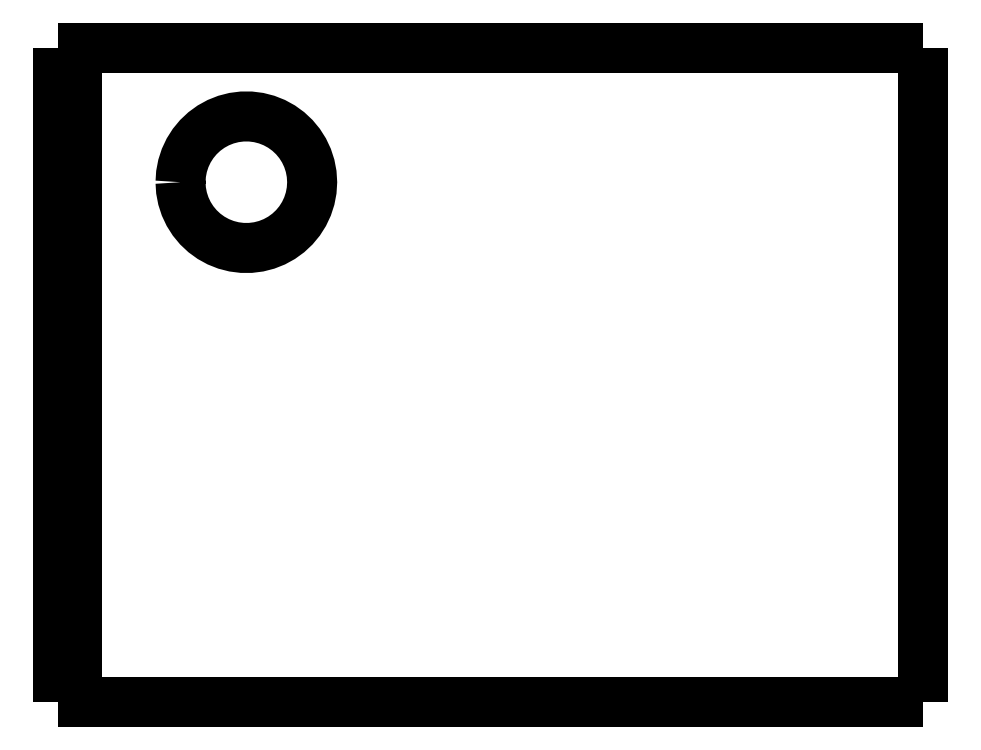
<metadata>
{"format":"dxf","ext":"dxf","renderer":"ezdxf+matplotlib","layout":"modelspace","background":"white","min_lineweight":24,"dpi":150}
</metadata>
<code>
0
SECTION
2
ENTITIES
0
LWPOLYLINE
8
0
90
51
70
0
10
46
20
34.8
10
46
20
34.1
10
46
20
33.41
10
46
20
32.71
10
46
20
32.02
10
46
20
31.32
10
46
20
30.62
10
46
20
29.93
10
46
20
29.23
10
46
20
28.54
10
46
20
27.84
10
46
20
27.14
10
46
20
26.45
10
46
20
25.75
10
46
20
25.06
10
46
20
24.36
10
46
20
23.66
10
46
20
22.97
10
46
20
22.27
10
46
20
21.58
10
46
20
20.88
10
46
20
20.18
10
46
20
19.49
10
46
20
18.79
10
46
20
18.1
10
46
20
17.4
10
46
20
16.7
10
46
20
16.01
10
46
20
15.31
10
46
20
14.62
10
46
20
13.92
10
46
20
13.22
10
46
20
12.53
10
46
20
11.83
10
46
20
11.14
10
46
20
10.44
10
46
20
9.744
10
46
20
9.048
10
46
20
8.352
10
46
20
7.656
10
46
20
6.96
10
46
20
6.264
10
46
20
5.568
10
46
20
4.872
10
46
20
4.176
10
46
20
3.48
10
46
20
2.784
10
46
20
2.088
10
46
20
1.392
10
46
20
0.696
10
46
20
0
0
LWPOLYLINE
8
0
90
51
70
0
10
36.29
20
0
10
36.51
20
0
10
36.74
20
0
10
36.96
20
0
10
37.19
20
0
10
37.43
20
0
10
37.68
20
0
10
37.92
20
0
10
38.18
20
0
10
38.44
20
0
10
38.7
20
0
10
38.96
20
0
10
39.22
20
0
10
39.49
20
0
10
39.76
20
0
10
40.03
20
0
10
40.29
20
0
10
40.56
20
0
10
40.83
20
0
10
41.09
20
0
10
41.35
20
0
10
41.62
20
0
10
41.87
20
0
10
42.12
20
0
10
42.37
20
0
10
42.62
20
0
10
42.85
20
0
10
43.08
20
0
10
43.31
20
0
10
43.53
20
0
10
43.74
20
0
10
43.95
20
0
10
44.15
20
0
10
44.34
20
0
10
44.51
20
0
10
44.69
20
0
10
44.86
20
0
10
45
20
0
10
45.14
20
0
10
45.28
20
0
10
45.4
20
0
10
45.5
20
0
10
45.61
20
0
10
45.71
20
0
10
45.77
20
0
10
45.83
20
0
10
45.9
20
0
10
45.94
20
0
10
45.96
20
0
10
45.98
20
0
10
46
20
0
0
LWPOLYLINE
8
0
90
51
70
0
10
36.29
20
34.8
10
36.51
20
34.8
10
36.74
20
34.8
10
36.96
20
34.8
10
37.19
20
34.8
10
37.43
20
34.8
10
37.68
20
34.8
10
37.92
20
34.8
10
38.18
20
34.8
10
38.44
20
34.8
10
38.7
20
34.8
10
38.96
20
34.8
10
39.22
20
34.8
10
39.49
20
34.8
10
39.76
20
34.8
10
40.03
20
34.8
10
40.29
20
34.8
10
40.56
20
34.8
10
40.83
20
34.8
10
41.09
20
34.8
10
41.35
20
34.8
10
41.62
20
34.8
10
41.87
20
34.8
10
42.12
20
34.8
10
42.37
20
34.8
10
42.62
20
34.8
10
42.85
20
34.8
10
43.08
20
34.8
10
43.31
20
34.8
10
43.53
20
34.8
10
43.74
20
34.8
10
43.95
20
34.8
10
44.15
20
34.8
10
44.34
20
34.8
10
44.51
20
34.8
10
44.69
20
34.8
10
44.86
20
34.8
10
45
20
34.8
10
45.14
20
34.8
10
45.28
20
34.8
10
45.4
20
34.8
10
45.5
20
34.8
10
45.61
20
34.8
10
45.71
20
34.8
10
45.77
20
34.8
10
45.83
20
34.8
10
45.9
20
34.8
10
45.94
20
34.8
10
45.96
20
34.8
10
45.98
20
34.8
10
46
20
34.8
0
LWPOLYLINE
8
0
90
51
70
0
10
0
20
0
10
0
20
0.696
10
0
20
1.392
10
0
20
2.088
10
0
20
2.784
10
0
20
3.48
10
0
20
4.176
10
0
20
4.872
10
0
20
5.568
10
0
20
6.264
10
0
20
6.96
10
0
20
7.656
10
0
20
8.352
10
0
20
9.048
10
0
20
9.744
10
0
20
10.44
10
0
20
11.14
10
0
20
11.83
10
0
20
12.53
10
0
20
13.22
10
0
20
13.92
10
0
20
14.62
10
0
20
15.31
10
0
20
16.01
10
0
20
16.7
10
0
20
17.4
10
0
20
18.1
10
0
20
18.79
10
0
20
19.49
10
0
20
20.18
10
0
20
20.88
10
0
20
21.58
10
0
20
22.27
10
0
20
22.97
10
0
20
23.66
10
0
20
24.36
10
0
20
25.06
10
0
20
25.75
10
0
20
26.45
10
0
20
27.14
10
0
20
27.84
10
0
20
28.54
10
0
20
29.23
10
0
20
29.93
10
0
20
30.62
10
0
20
31.32
10
0
20
32.02
10
0
20
32.71
10
0
20
33.41
10
0
20
34.1
10
0
20
34.8
0
LWPOLYLINE
8
0
90
51
70
0
10
6.5
20
27.65
10
6.528
20
28.09
10
6.61
20
28.52
10
6.746
20
28.94
10
6.933
20
29.34
10
7.168
20
29.71
10
7.449
20
30.05
10
7.769
20
30.35
10
8.125
20
30.61
10
8.51
20
30.82
10
8.918
20
30.98
10
9.344
20
31.09
10
9.78
20
31.14
10
10.22
20
31.14
10
10.66
20
31.09
10
11.08
20
30.98
10
11.49
20
30.82
10
11.88
20
30.61
10
12.23
20
30.35
10
12.55
20
30.05
10
12.83
20
29.71
10
13.07
20
29.34
10
13.25
20
28.94
10
13.39
20
28.52
10
13.47
20
28.09
10
13.5
20
27.65
10
13.47
20
27.21
10
13.39
20
26.78
10
13.25
20
26.36
10
13.07
20
25.96
10
12.83
20
25.59
10
12.55
20
25.25
10
12.23
20
24.95
10
11.88
20
24.69
10
11.49
20
24.48
10
11.08
20
24.32
10
10.66
20
24.21
10
10.22
20
24.16
10
9.78
20
24.16
10
9.344
20
24.21
10
8.918
20
24.32
10
8.51
20
24.48
10
8.125
20
24.69
10
7.769
20
24.95
10
7.449
20
25.25
10
7.168
20
25.59
10
6.933
20
25.96
10
6.746
20
26.36
10
6.61
20
26.78
10
6.528
20
27.21
10
6.5
20
27.65
0
LWPOLYLINE
8
0
90
51
70
0
10
1
20
34.8
10
1.607
20
34.8
10
2.214
20
34.8
10
2.82
20
34.8
10
3.427
20
34.8
10
4.034
20
34.8
10
4.641
20
34.8
10
5.248
20
34.8
10
5.854
20
34.8
10
6.461
20
34.8
10
7.068
20
34.8
10
7.675
20
34.8
10
8.282
20
34.8
10
8.888
20
34.8
10
9.495
20
34.8
10
10.1
20
34.8
10
10.71
20
34.8
10
11.32
20
34.8
10
11.92
20
34.8
10
12.53
20
34.8
10
13.14
20
34.8
10
13.74
20
34.8
10
14.35
20
34.8
10
14.96
20
34.8
10
15.56
20
34.8
10
16.17
20
34.8
10
16.78
20
34.8
10
17.38
20
34.8
10
17.99
20
34.8
10
18.6
20
34.8
10
19.2
20
34.8
10
19.81
20
34.8
10
20.42
20
34.8
10
21.02
20
34.8
10
21.63
20
34.8
10
22.24
20
34.8
10
22.84
20
34.8
10
23.45
20
34.8
10
24.06
20
34.8
10
24.67
20
34.8
10
25.27
20
34.8
10
25.88
20
34.8
10
26.49
20
34.8
10
27.09
20
34.8
10
27.7
20
34.8
10
28.31
20
34.8
10
28.91
20
34.8
10
29.52
20
34.8
10
30.13
20
34.8
10
30.73
20
34.8
10
31.34
20
34.8
0
LWPOLYLINE
8
0
90
51
70
0
10
1
20
34.8
10
1
20
34.1
10
1
20
33.41
10
1
20
32.71
10
1
20
32.02
10
1
20
31.32
10
1
20
30.62
10
1
20
29.93
10
1
20
29.23
10
1
20
28.54
10
1
20
27.84
10
1
20
27.14
10
1
20
26.45
10
1
20
25.75
10
1
20
25.06
10
1
20
24.36
10
1
20
23.66
10
1
20
22.97
10
1
20
22.27
10
1
20
21.58
10
1
20
20.88
10
1
20
20.18
10
1
20
19.49
10
1
20
18.79
10
1
20
18.1
10
1
20
17.4
10
1
20
16.7
10
1
20
16.01
10
1
20
15.31
10
1
20
14.62
10
1
20
13.92
10
1
20
13.22
10
1
20
12.53
10
1
20
11.83
10
1
20
11.14
10
1
20
10.44
10
1
20
9.744
10
1
20
9.048
10
1
20
8.352
10
1
20
7.656
10
1
20
6.96
10
1
20
6.264
10
1
20
5.568
10
1
20
4.872
10
1
20
4.176
10
1
20
3.48
10
1
20
2.784
10
1
20
2.088
10
1
20
1.392
10
1
20
0.696
10
1
20
0
0
LWPOLYLINE
8
0
90
51
70
0
10
1
20
0
10
1.607
20
0
10
2.214
20
0
10
2.82
20
0
10
3.427
20
0
10
4.034
20
0
10
4.641
20
0
10
5.248
20
0
10
5.854
20
0
10
6.461
20
0
10
7.068
20
0
10
7.675
20
0
10
8.282
20
0
10
8.888
20
0
10
9.495
20
0
10
10.1
20
0
10
10.71
20
0
10
11.32
20
0
10
11.92
20
0
10
12.53
20
0
10
13.14
20
0
10
13.74
20
0
10
14.35
20
0
10
14.96
20
0
10
15.56
20
0
10
16.17
20
0
10
16.78
20
0
10
17.38
20
0
10
17.99
20
0
10
18.6
20
0
10
19.2
20
0
10
19.81
20
0
10
20.42
20
0
10
21.02
20
0
10
21.63
20
0
10
22.24
20
0
10
22.84
20
0
10
23.45
20
0
10
24.06
20
0
10
24.67
20
0
10
25.27
20
0
10
25.88
20
0
10
26.49
20
0
10
27.09
20
0
10
27.7
20
0
10
28.31
20
0
10
28.91
20
0
10
29.52
20
0
10
30.13
20
0
10
30.73
20
0
10
31.34
20
0
0
LWPOLYLINE
8
0
90
51
70
0
10
1.421e-14
20
34.8
10
0.02
20
34.8
10
0.04
20
34.8
10
0.06
20
34.8
10
0.08
20
34.8
10
0.1
20
34.8
10
0.12
20
34.8
10
0.14
20
34.8
10
0.16
20
34.8
10
0.18
20
34.8
10
0.2
20
34.8
10
0.22
20
34.8
10
0.24
20
34.8
10
0.26
20
34.8
10
0.28
20
34.8
10
0.3
20
34.8
10
0.32
20
34.8
10
0.34
20
34.8
10
0.36
20
34.8
10
0.38
20
34.8
10
0.4
20
34.8
10
0.42
20
34.8
10
0.44
20
34.8
10
0.46
20
34.8
10
0.48
20
34.8
10
0.5
20
34.8
10
0.52
20
34.8
10
0.54
20
34.8
10
0.56
20
34.8
10
0.58
20
34.8
10
0.6
20
34.8
10
0.62
20
34.8
10
0.64
20
34.8
10
0.66
20
34.8
10
0.68
20
34.8
10
0.7
20
34.8
10
0.72
20
34.8
10
0.74
20
34.8
10
0.76
20
34.8
10
0.78
20
34.8
10
0.8
20
34.8
10
0.82
20
34.8
10
0.84
20
34.8
10
0.86
20
34.8
10
0.88
20
34.8
10
0.9
20
34.8
10
0.92
20
34.8
10
0.94
20
34.8
10
0.96
20
34.8
10
0.98
20
34.8
10
1
20
34.8
0
LWPOLYLINE
8
0
90
51
70
0
10
31.34
20
34.8
10
31.45
20
34.8
10
31.55
20
34.8
10
31.66
20
34.8
10
31.77
20
34.8
10
31.87
20
34.8
10
31.98
20
34.8
10
32.09
20
34.8
10
32.19
20
34.8
10
32.3
20
34.8
10
32.4
20
34.8
10
32.51
20
34.8
10
32.61
20
34.8
10
32.72
20
34.8
10
32.82
20
34.8
10
32.93
20
34.8
10
33.03
20
34.8
10
33.14
20
34.8
10
33.24
20
34.8
10
33.35
20
34.8
10
33.45
20
34.8
10
33.55
20
34.8
10
33.65
20
34.8
10
33.76
20
34.8
10
33.86
20
34.8
10
33.96
20
34.8
10
34.06
20
34.8
10
34.16
20
34.8
10
34.26
20
34.8
10
34.36
20
34.8
10
34.46
20
34.8
10
34.55
20
34.8
10
34.65
20
34.8
10
34.75
20
34.8
10
34.84
20
34.8
10
34.94
20
34.8
10
35.04
20
34.8
10
35.13
20
34.8
10
35.22
20
34.8
10
35.32
20
34.8
10
35.41
20
34.8
10
35.5
20
34.8
10
35.59
20
34.8
10
35.68
20
34.8
10
35.77
20
34.8
10
35.86
20
34.8
10
35.95
20
34.8
10
36.03
20
34.8
10
36.12
20
34.8
10
36.2
20
34.8
10
36.29
20
34.8
0
LWPOLYLINE
8
0
90
51
70
0
10
1
20
0
10
0.98
20
0
10
0.96
20
0
10
0.94
20
0
10
0.92
20
0
10
0.9
20
0
10
0.88
20
0
10
0.86
20
0
10
0.84
20
0
10
0.82
20
0
10
0.8
20
0
10
0.78
20
0
10
0.76
20
0
10
0.74
20
0
10
0.72
20
0
10
0.7
20
0
10
0.68
20
0
10
0.66
20
0
10
0.64
20
0
10
0.62
20
0
10
0.6
20
0
10
0.58
20
0
10
0.56
20
0
10
0.54
20
0
10
0.52
20
0
10
0.5
20
0
10
0.48
20
0
10
0.46
20
0
10
0.44
20
0
10
0.42
20
0
10
0.4
20
0
10
0.38
20
0
10
0.36
20
0
10
0.34
20
0
10
0.32
20
0
10
0.3
20
0
10
0.28
20
0
10
0.26
20
0
10
0.24
20
0
10
0.22
20
0
10
0.2
20
0
10
0.18
20
0
10
0.16
20
0
10
0.14
20
0
10
0.12
20
0
10
0.1
20
0
10
0.08
20
0
10
0.06
20
0
10
0.04
20
0
10
0.02
20
0
10
6.661e-16
20
0
0
LWPOLYLINE
8
0
90
51
70
0
10
36.29
20
0
10
36.2
20
0
10
36.12
20
0
10
36.03
20
0
10
35.95
20
0
10
35.86
20
0
10
35.77
20
0
10
35.68
20
0
10
35.59
20
0
10
35.5
20
0
10
35.41
20
0
10
35.32
20
0
10
35.22
20
0
10
35.13
20
0
10
35.04
20
0
10
34.94
20
0
10
34.84
20
0
10
34.75
20
0
10
34.65
20
0
10
34.55
20
0
10
34.46
20
0
10
34.36
20
0
10
34.26
20
0
10
34.16
20
0
10
34.06
20
0
10
33.96
20
0
10
33.86
20
0
10
33.76
20
0
10
33.65
20
0
10
33.55
20
0
10
33.45
20
0
10
33.35
20
0
10
33.24
20
0
10
33.14
20
0
10
33.03
20
0
10
32.93
20
0
10
32.82
20
0
10
32.72
20
0
10
32.61
20
0
10
32.51
20
0
10
32.4
20
0
10
32.3
20
0
10
32.19
20
0
10
32.09
20
0
10
31.98
20
0
10
31.87
20
0
10
31.77
20
0
10
31.66
20
0
10
31.55
20
0
10
31.45
20
0
10
31.34
20
0
0
ENDSEC
0
EOF

</code>
